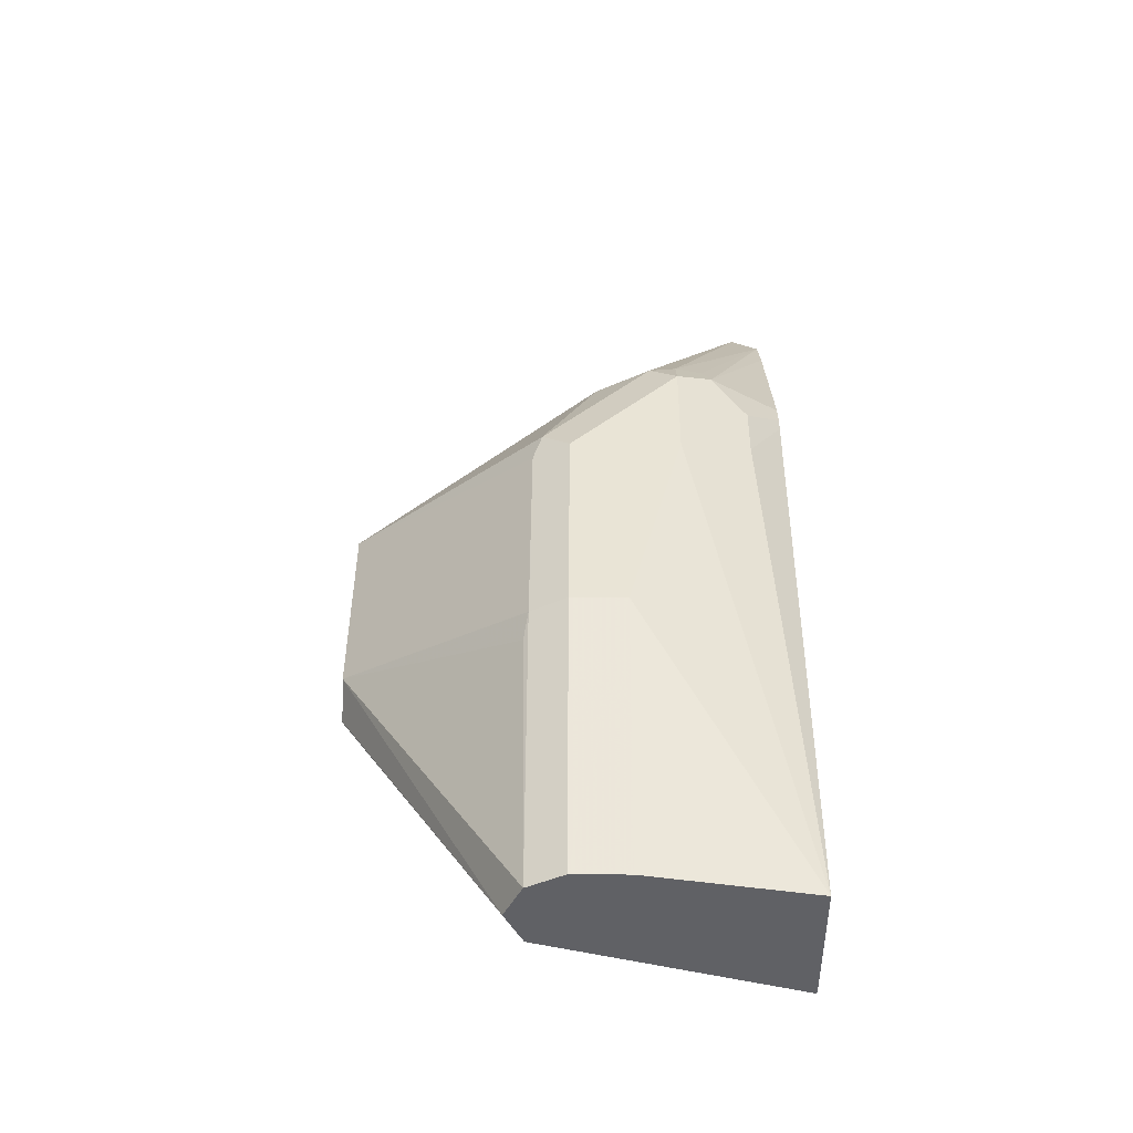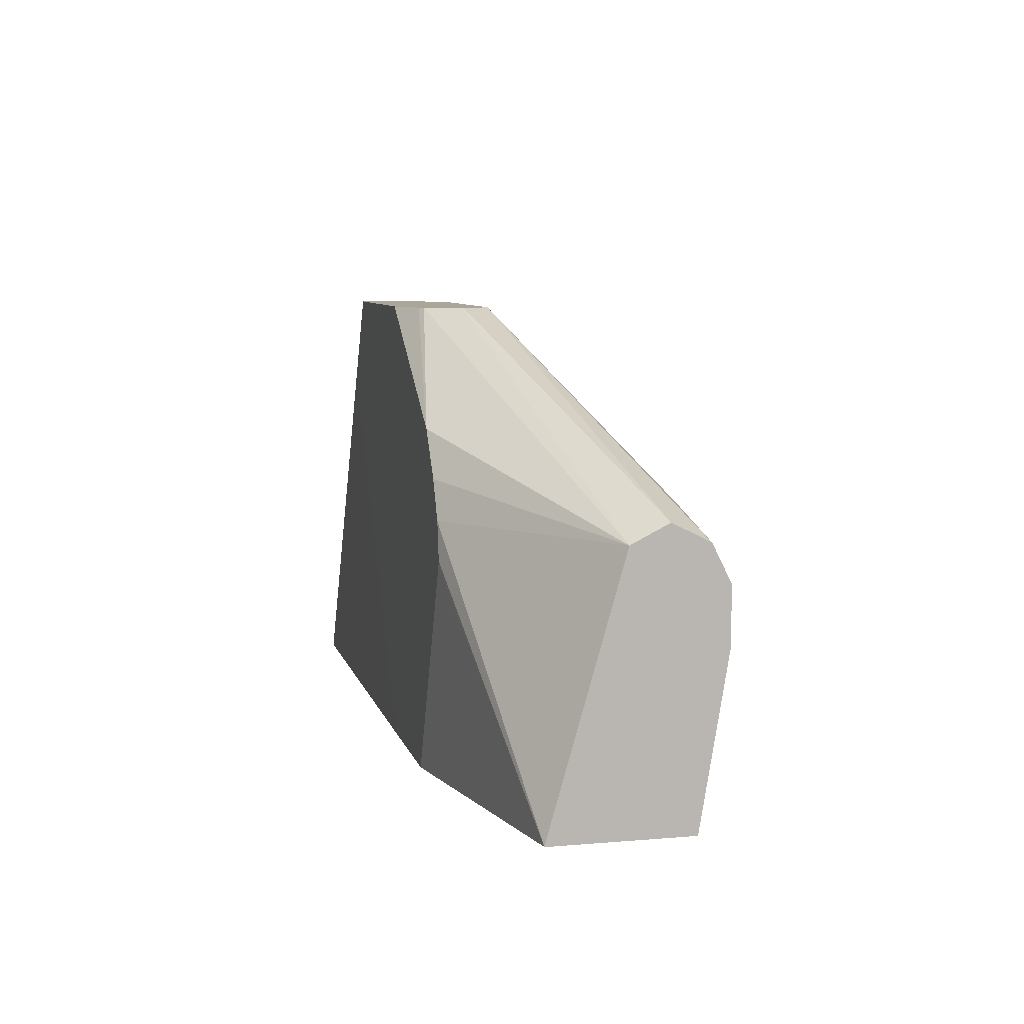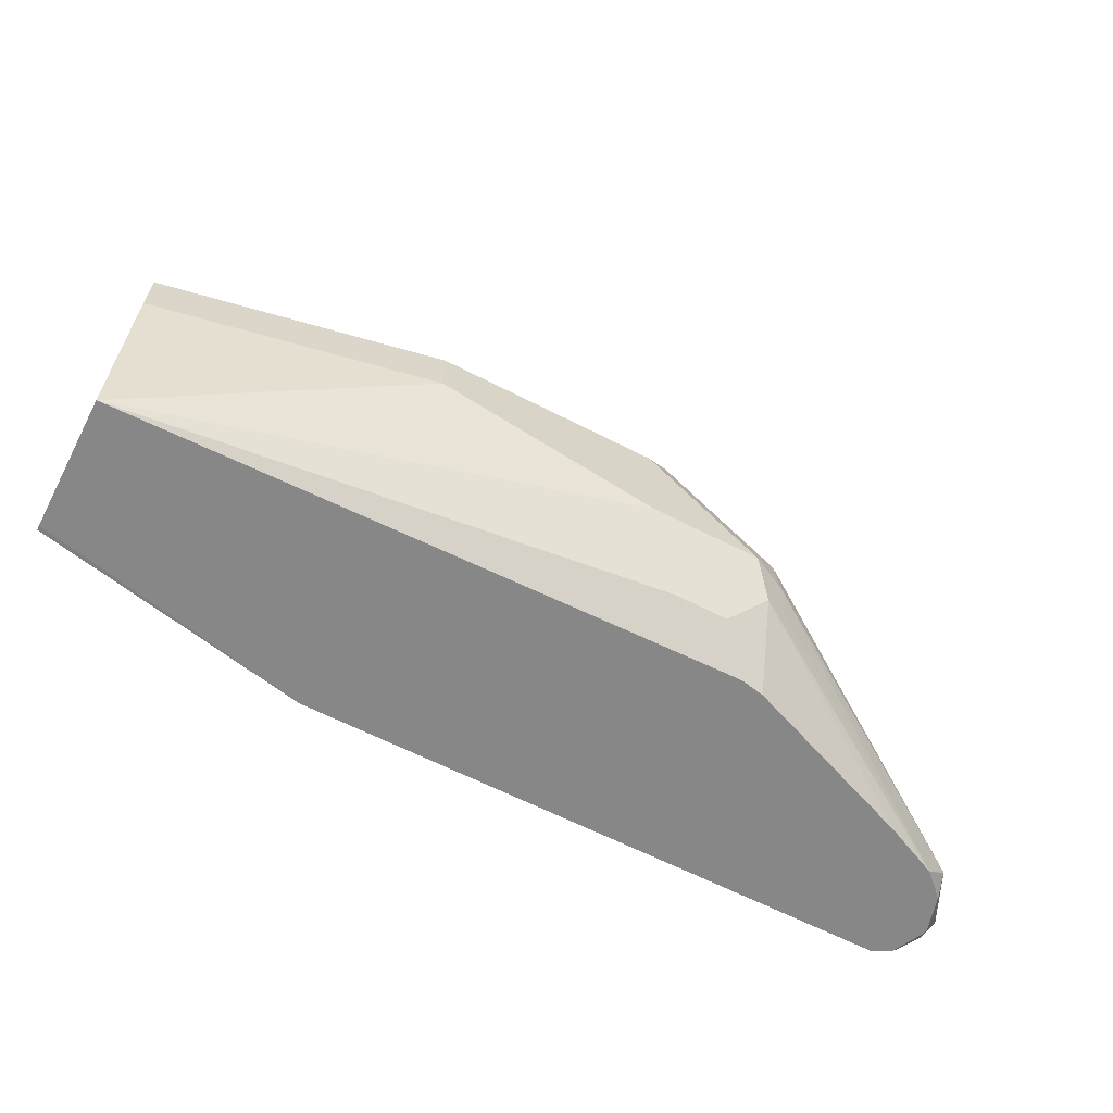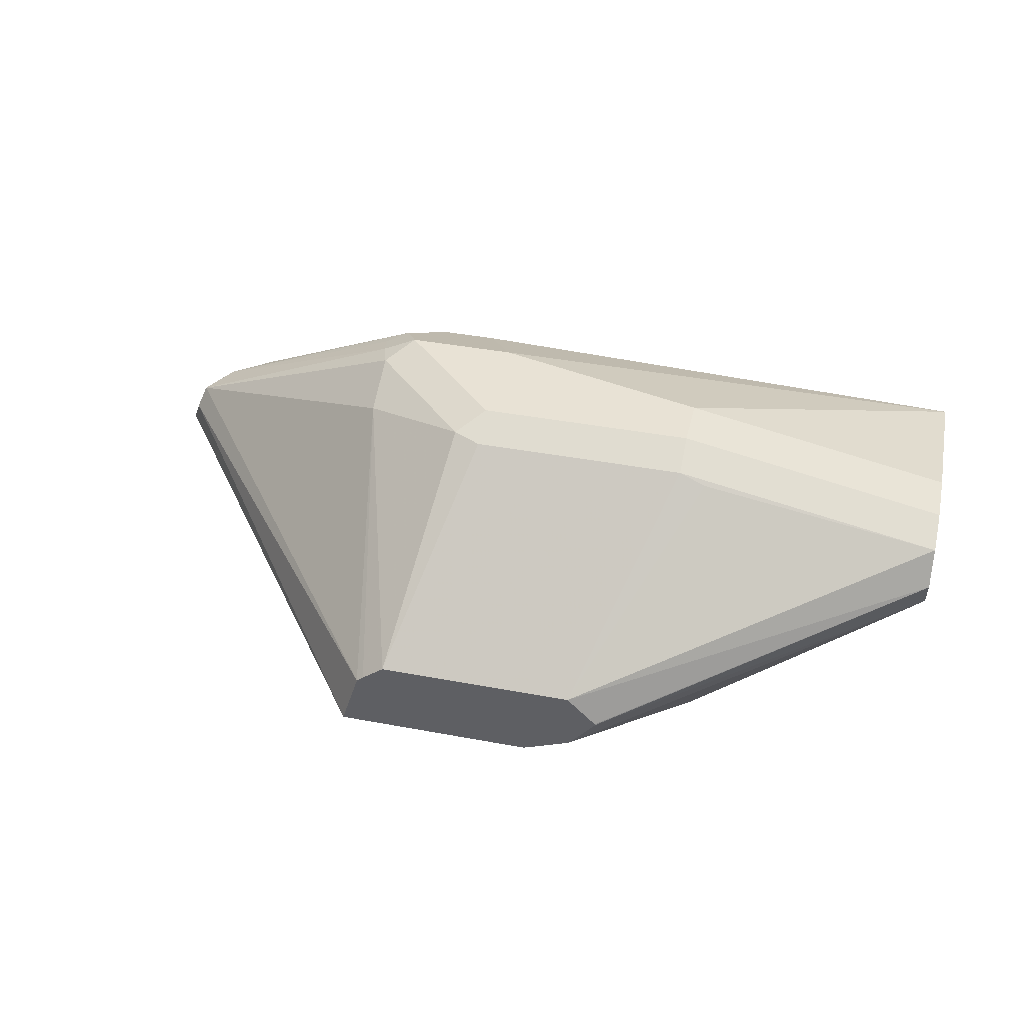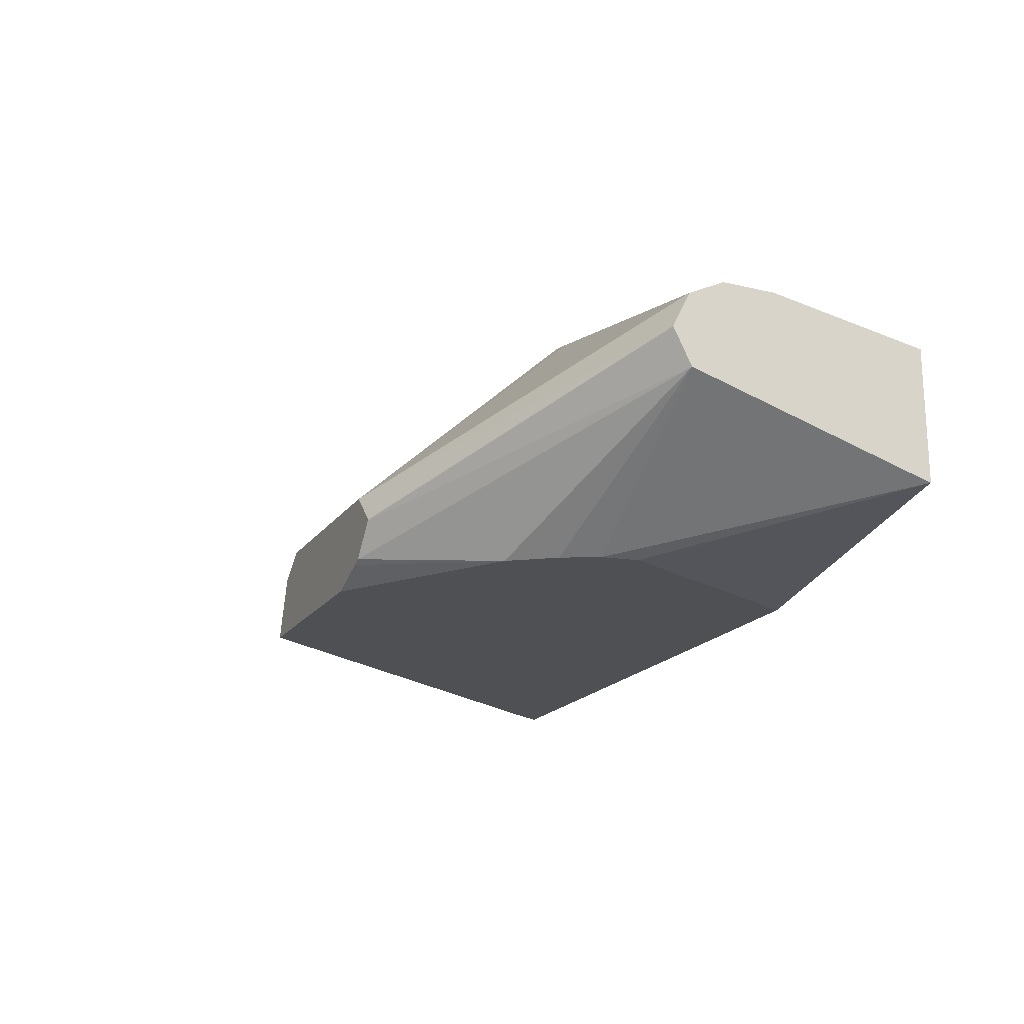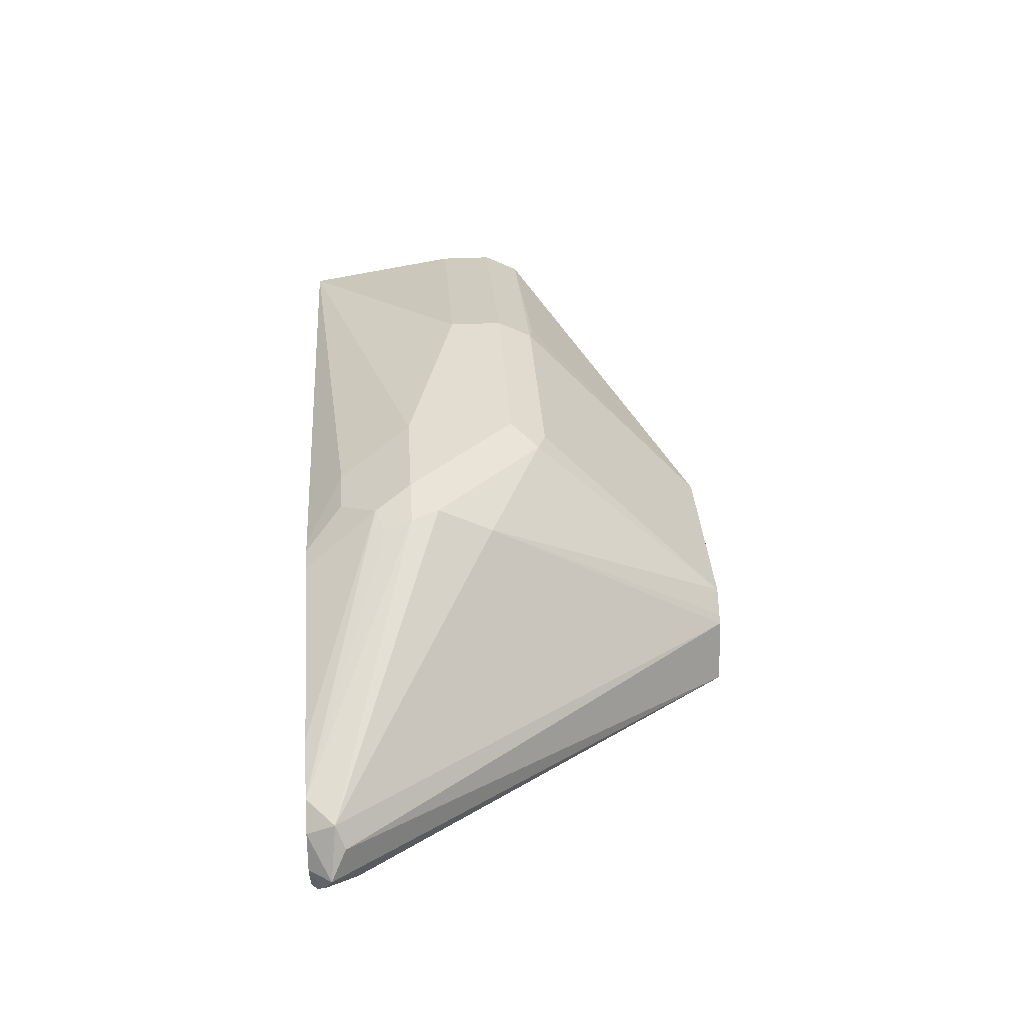
<metadata>
{"format":"obj","ext":"obj","renderer":"f3d","projection":"perspective","resolution":1024,"background":"white","views":[{"elev":42.7,"azim":90.3,"up":"+Y"},{"elev":7.8,"azim":76.6,"up":"+Z"},{"elev":-62.5,"azim":152.4,"up":"+Z"},{"elev":40.7,"azim":12.9,"up":"+Y"},{"elev":-18.7,"azim":65.4,"up":"+Y"},{"elev":35.2,"azim":-93.7,"up":"+Y"}]}
</metadata>
<code>
v -0.0003379 0.2732 0.3439
v -0.1012 0.3036 0.4047
v -0.0003379 0.2833 0.4047
v -0.0003379 0.2244 0.3439
v -0.2225 0.2782 0.3439
v -0.1956 0.2901 0.3575
v -0.1821 0.3036 0.3845
v -0.1012 0.3036 0.425
v -0.0003379 0.2833 0.425
v -0.0003379 0.2226 0.344
v -0.101 0.2023 0.3439
v -0.2277 0.2782 0.3439
v -0.2159 0.2901 0.3575
v -0.2226 0.3036 0.3845
v -0.1012 0.2968 0.4385
v -0.0003379 0.2766 0.4385
v -0.0003379 0.2832 0.4252
v -0.1821 0.3036 0.425
v -0.0003379 0.2496 0.4385
v -0.06746 0.2023 0.4385
v -0.06525 0.2023 0.425
v -0.06606 0.2023 0.4229
v -0.151 0.2023 0.3439
v -0.2361 0.2765 0.3439
v -0.2293 0.2968 0.371
v -0.2361 0.2968 0.3845
v -0.2327 0.2985 0.3946
v -0.1304 0.2339 0.5082
v -0.09107 0.2934 0.4401
v -0.1821 0.2968 0.4385
v -0.0003379 0.2631 0.4452
v -0.1922 0.2985 0.4351
v -0.0003379 0.2627 0.445
v -0.1194 0.222 0.5082
v -0.1292 0.2099 0.5082
v -0.08602 0.2023 0.468
v -0.07422 0.2023 0.452
v -0.1516 0.2023 0.344
v -0.3238 0.2024 0.344
v -0.3238 0.2024 0.3439
v -0.3034 0.2505 0.3439
v -0.2378 0.2934 0.3744
v -0.3237 0.2414 0.3439
v -0.3238 0.2414 0.344
v -0.3339 0.2378 0.3542
v -0.2327 0.2884 0.4149
v -0.1193 0.2228 0.5082
v -0.2046 0.2339 0.5082
v -0.1191 0.2225 0.5082
v -0.1323 0.2085 0.5082
v -0.1476 0.2023 0.5082
v -0.2352 0.2023 0.4652
v -0.2361 0.2023 0.4789
v -0.2226 0.2023 0.5082
v -0.332 0.2053 0.3459
v -0.3304 0.2056 0.3439
v -0.3238 0.2413 0.3439
v -0.3325 0.233 0.3439
v -0.342 0.2186 0.3521
v -0.3373 0.2294 0.3575
v -0.2156 0.2249 0.5082
v -0.213 0.2272 0.5082
v -0.2226 0.2024 0.5082
v -0.3305 0.2091 0.3609
v -0.339 0.2125 0.3491
v -0.3362 0.2174 0.3439
v -0.3365 0.2195 0.3439
f 28 61 63
f 28 48 62
f 27 46 32
f 28 62 61
f 28 47 31
f 28 63 54
f 28 35 34
f 28 51 50
f 28 50 35
f 28 34 49
f 27 45 46
f 28 49 47
f 28 54 51
f 26 45 27
f 19 36 37
f 26 42 44
f 25 44 42
f 25 43 44
f 25 41 43
f 25 42 26
f 24 41 25
f 23 39 40
f 23 38 39
f 19 37 20
f 19 35 36
f 19 34 35
f 19 33 34
f 30 32 48
f 26 44 45
f 31 47 49
f 54 64 55
f 31 34 33
f 65 67 66
f 60 63 61
f 59 63 60
f 59 65 64
f 59 67 65
f 58 67 59
f 56 65 66
f 55 65 56
f 55 64 65
f 18 27 32
f 54 59 64
f 54 63 59
f 46 62 48
f 46 61 62
f 31 49 34
f 45 61 46
f 45 59 60
f 45 58 59
f 45 57 58
f 44 57 45
f 43 57 44
f 40 55 56
f 39 55 40
f 39 54 55
f 39 53 54
f 39 52 53
f 38 52 39
f 36 50 51
f 35 50 36
f 32 46 48
f 45 60 61
f 16 28 31
f 18 32 30
f 15 48 28
f 2 14 18
f 2 7 14
f 2 9 3
f 2 8 9
f 1 7 2
f 1 6 7
f 1 5 6
f 1 12 5
f 1 24 12
f 1 41 24
f 1 43 41
f 1 57 43
f 1 58 57
f 1 67 58
f 1 66 67
f 1 56 66
f 1 40 56
f 1 23 40
f 1 11 23
f 1 4 11
f 1 10 4
f 1 19 10
f 1 33 19
f 16 29 28
f 1 16 31
f 1 17 16
f 1 9 17
f 1 3 9
f 1 2 3
f 2 18 8
f 4 10 11
f 1 31 33
f 5 13 6
f 5 12 13
f 15 30 48
f 15 29 16
f 14 27 18
f 14 26 27
f 14 25 26
f 13 25 14
f 12 25 13
f 12 24 25
f 11 38 23
f 11 52 38
f 11 53 52
f 11 54 53
f 11 51 54
f 11 36 51
f 15 28 29
f 11 20 37
f 11 37 36
f 6 14 7
f 8 16 17
f 8 17 9
f 8 18 30
f 8 30 15
f 8 15 16
f 10 20 21
f 11 21 20
f 10 19 20
f 11 22 21
f 6 13 14
f 10 22 11
f 10 21 22

</code>
